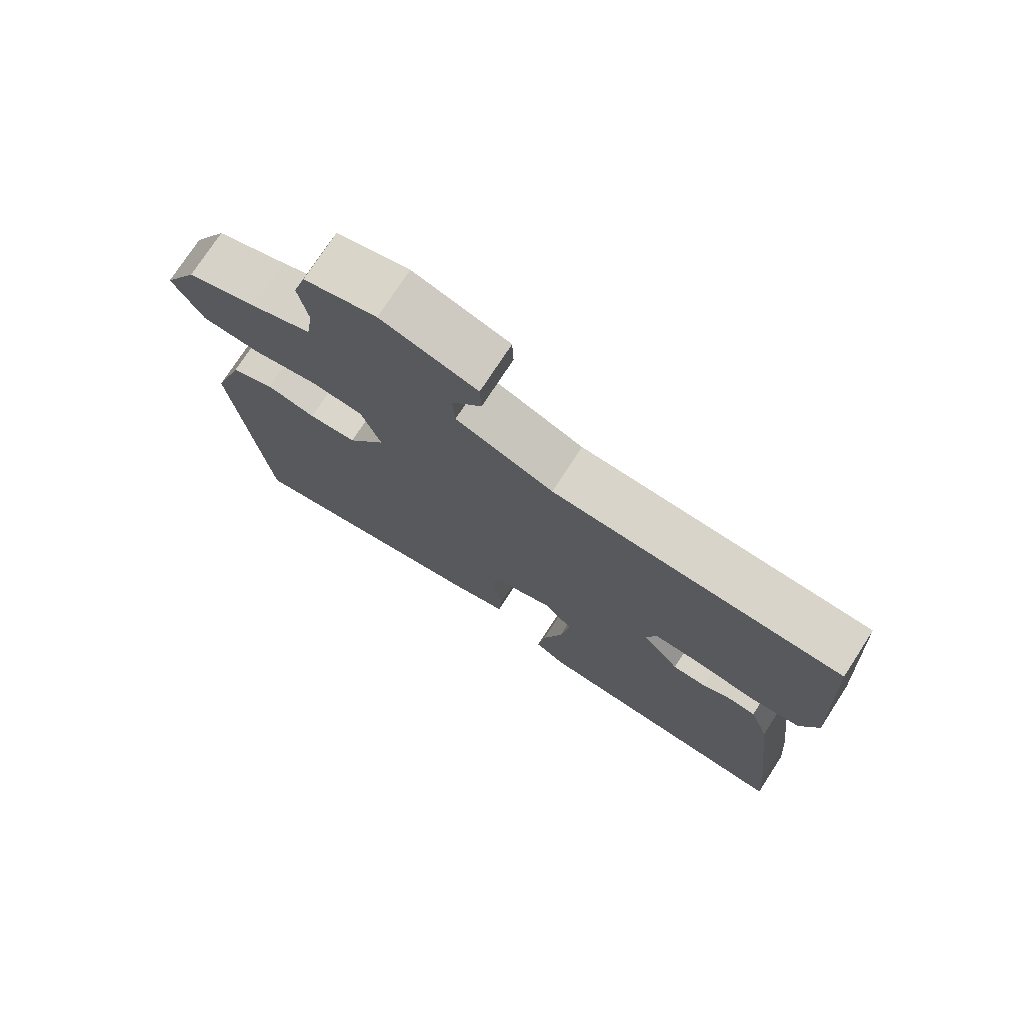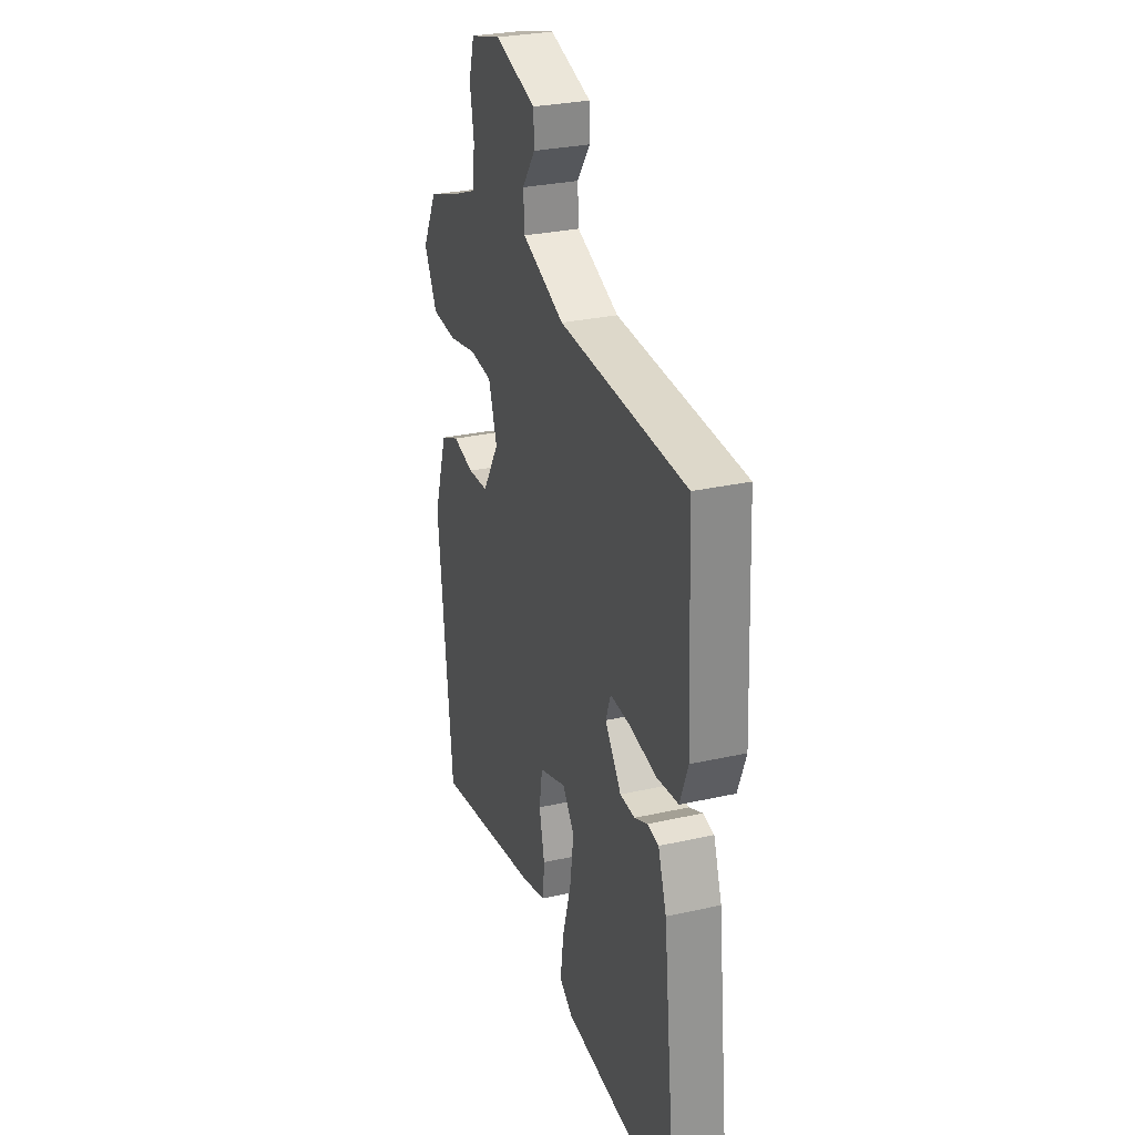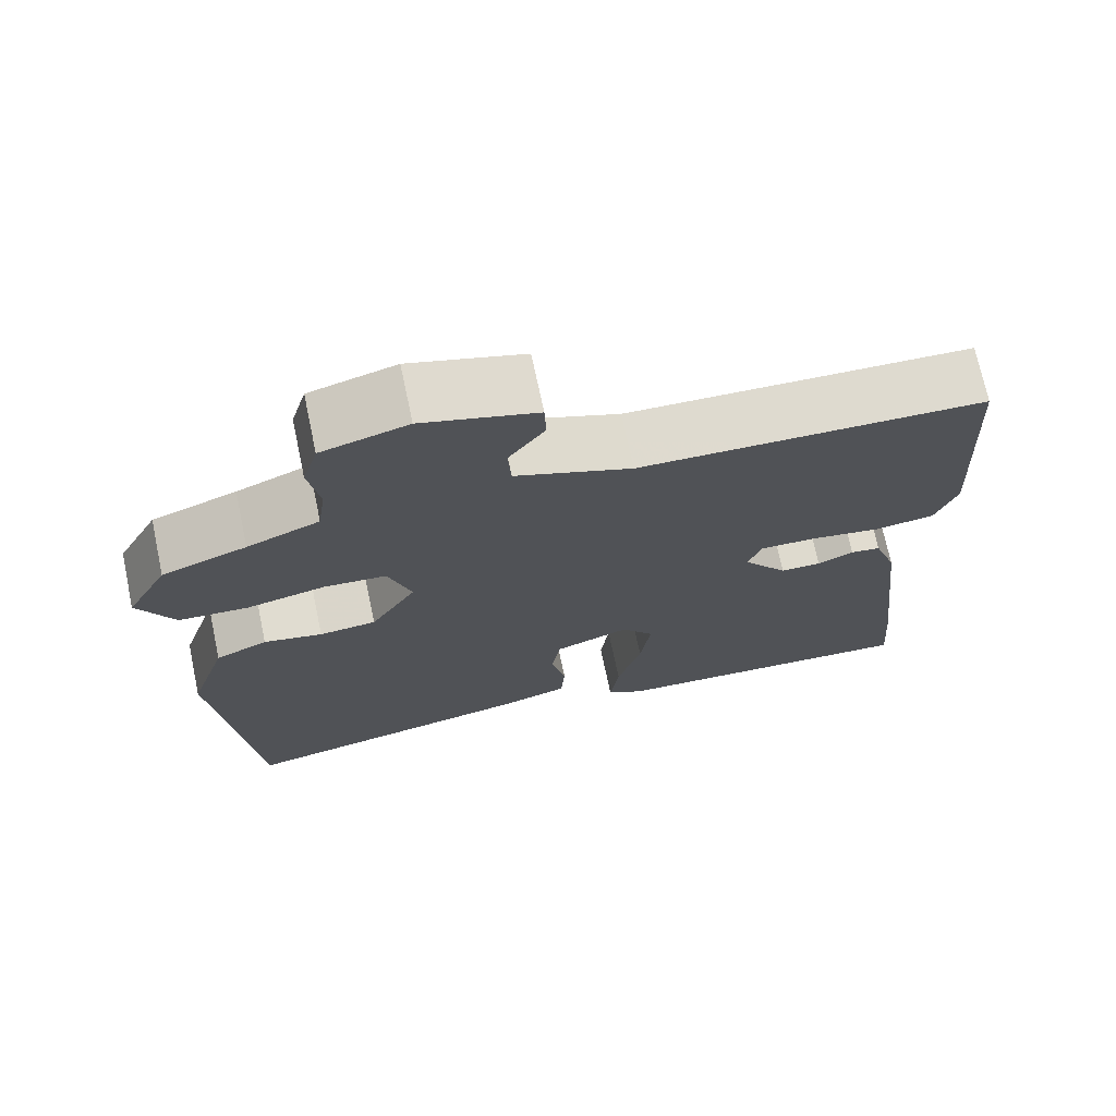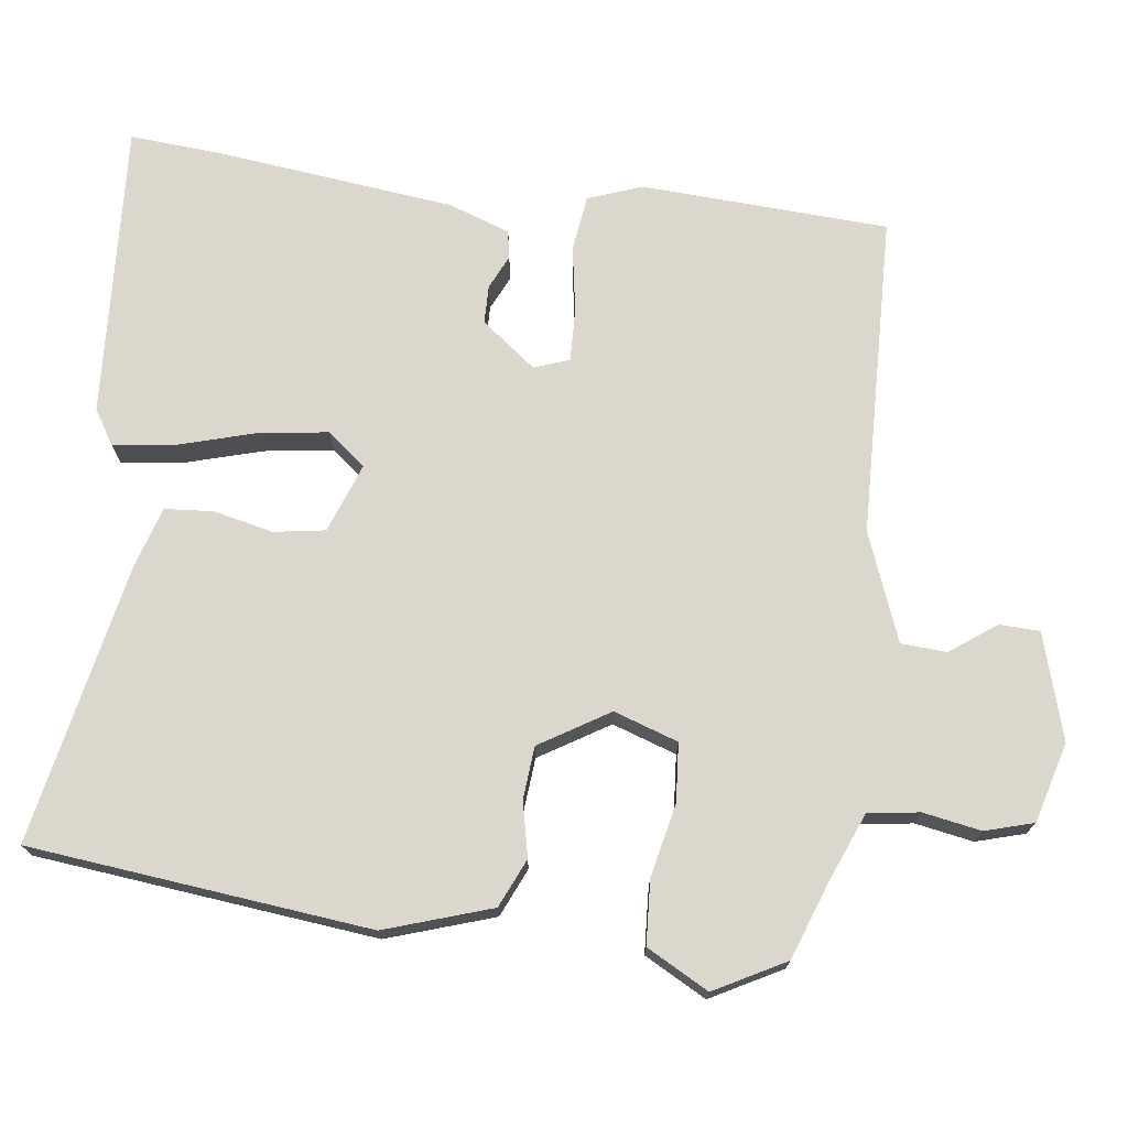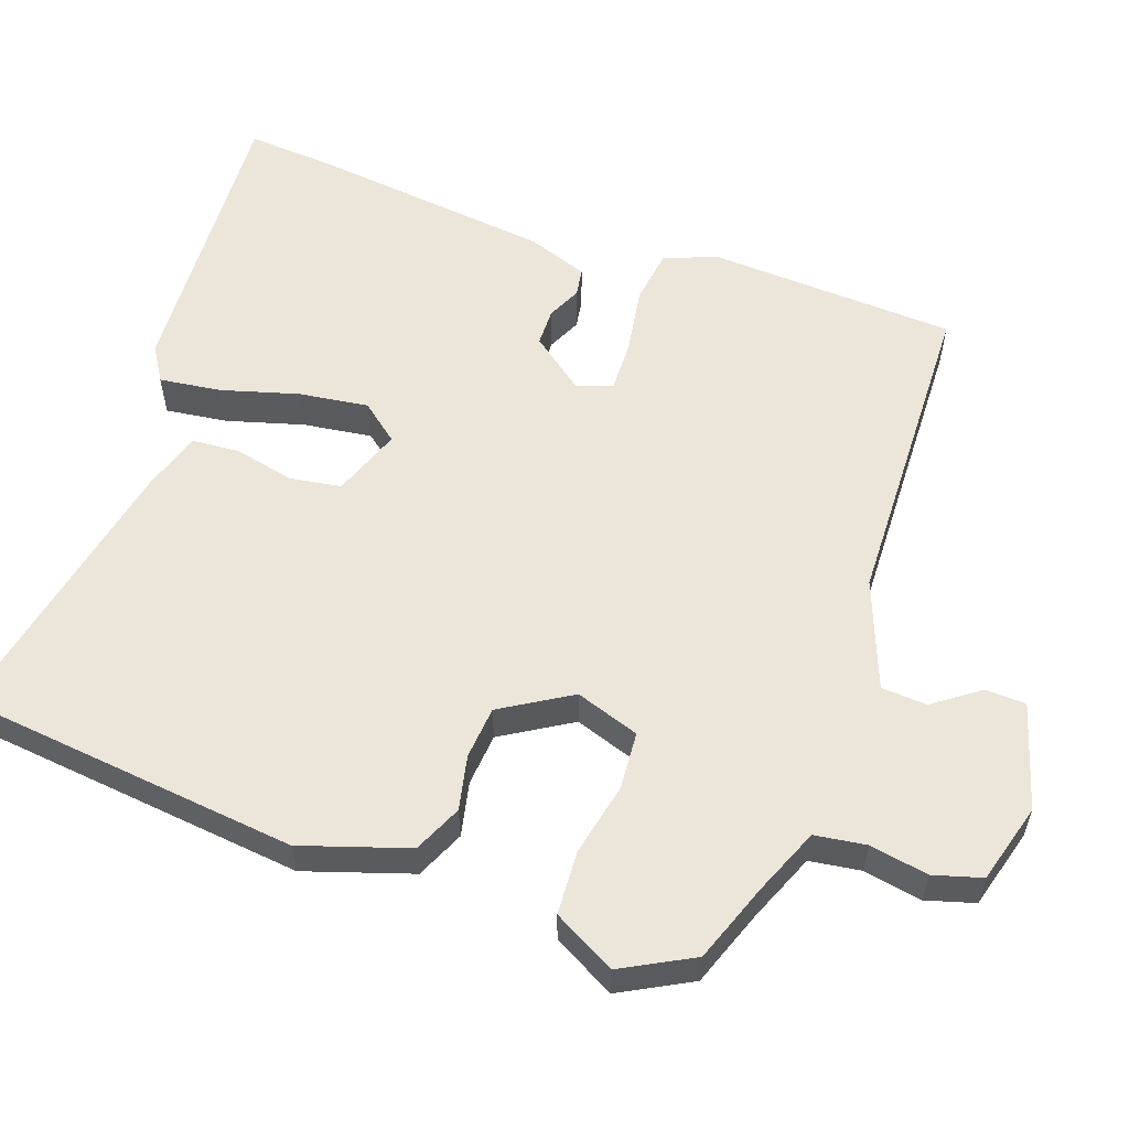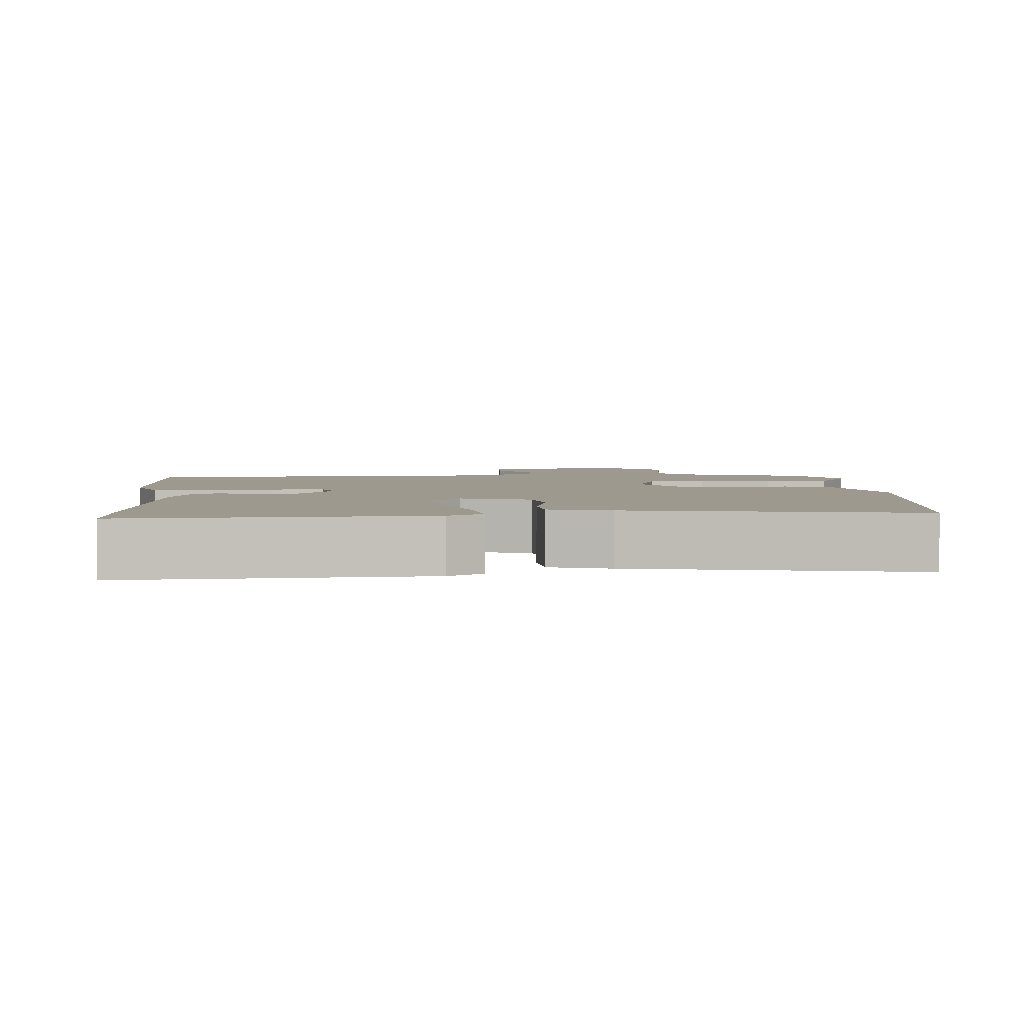
<metadata>
{"format":"obj","ext":"obj","renderer":"f3d","projection":"perspective","resolution":1024,"background":"white","views":[{"elev":75.2,"azim":33.0,"up":"+Z"},{"elev":29.2,"azim":71.6,"up":"+Z"},{"elev":71.7,"azim":-12.0,"up":"+Z"},{"elev":72.8,"azim":-82.7,"up":"+Y"},{"elev":57.1,"azim":-70.4,"up":"+Y"},{"elev":3.5,"azim":175.9,"up":"+Y"}]}
</metadata>
<code>
v 0.502 0.07 0.461
v 0.519 0.07 0.128
v 0.492 0.07 0.056
v 0.417 0.07 0.046
v 0.327 0.07 0.061
v 0.257 0.07 0.063
v 0.24 0.07 0.016
v 0.296 0.07 -0.057
v 0.347 0.07 -0.058
v 0.392 0.07 -0.037
v 0.43 0.07 -0.043
v 0.459 0.07 -0.125
v 0.496 0.07 -0.45
v 0.505 0.07 -0.57
v 0.109 0.07 -0.546
v 0.062 0.07 -0.517
v 0.073 0.07 -0.434
v 0.103 0.07 -0.33
v 0.116 0.07 -0.237
v 0.075 0.07 -0.186
v -0.018 0.07 -0.22
v -0.029 0.07 -0.289
v -0.011 0.07 -0.369
v -0.016 0.07 -0.434
v -0.097 0.07 -0.459
v -0.474 0.07 -0.534
v -0.523 0.07 -0.077
v -0.476 0.07 0.066
v -0.411 0.07 0.095
v -0.338 0.07 0.079
v -0.267 0.07 0.085
v -0.21 0.07 0.178
v -0.239 0.07 0.264
v -0.317 0.07 0.27
v -0.415 0.07 0.249
v -0.501 0.07 0.254
v -0.546 0.07 0.337
v -0.495 0.07 0.432
v -0.39 0.07 0.47
v -0.3 0.07 0.507
v -0.29 0.07 0.576
v -0.304 0.07 0.654
v -0.285 0.07 0.719
v -0.178 0.07 0.749
v -0.036 0.07 0.707
v -0.034 0.07 0.653
v -0.079 0.07 0.591
v -0.075 0.07 0.53
v 0.07 0.07 0.474
v 0.502 0 0.461
v 0.519 0 0.128
v 0.492 0 0.056
v 0.417 0 0.046
v 0.327 0 0.061
v 0.257 0 0.063
v 0.24 0 0.016
v 0.296 0 -0.057
v 0.347 0 -0.058
v 0.392 0 -0.037
v 0.43 0 -0.043
v 0.459 0 -0.125
v 0.496 0 -0.45
v 0.505 0 -0.57
v 0.109 0 -0.546
v 0.062 0 -0.517
v 0.073 0 -0.434
v 0.103 0 -0.33
v 0.116 0 -0.237
v 0.075 0 -0.186
v -0.018 0 -0.22
v -0.029 0 -0.289
v -0.011 0 -0.369
v -0.016 0 -0.434
v -0.097 0 -0.459
v -0.474 0 -0.534
v -0.523 0 -0.077
v -0.476 0 0.066
v -0.411 0 0.095
v -0.338 0 0.079
v -0.267 0 0.085
v -0.21 0 0.178
v -0.239 0 0.264
v -0.317 0 0.27
v -0.415 0 0.249
v -0.501 0 0.254
v -0.546 0 0.337
v -0.495 0 0.432
v -0.39 0 0.47
v -0.3 0 0.507
v -0.29 0 0.576
v -0.304 0 0.654
v -0.285 0 0.719
v -0.178 0 0.749
v -0.036 0 0.707
v -0.034 0 0.653
v -0.079 0 0.591
v -0.075 0 0.53
v 0.07 0 0.474
f 45 46 47
f 44 45 47
f 43 44 47
f 42 43 47
f 41 42 47
f 40 41 47 48
f 39 40 48 49
f 39 49 1
f 38 39 1
f 37 38 1
f 36 37 1
f 35 36 1
f 34 35 1
f 28 29 30
f 27 28 30
f 26 27 30
f 25 26 30
f 24 25 30
f 23 24 30
f 22 23 30
f 21 22 30 31
f 20 21 31 32
f 16 17 18
f 15 16 18
f 14 15 18
f 13 14 18
f 12 13 18
f 11 12 18
f 10 11 18
f 9 10 18
f 8 9 18 19
f 20 32 33
f 19 20 33
f 8 19 33
f 7 8 33
f 3 4 5
f 2 3 5
f 1 2 5 6
f 33 34 1
f 6 7 33
f 1 6 33
f 96 95 94
f 96 94 93
f 96 93 92
f 96 92 91
f 96 91 90
f 97 96 90 89
f 98 97 89 88
f 50 98 88
f 50 88 87
f 50 87 86
f 50 86 85
f 50 85 84
f 50 84 83
f 79 78 77
f 79 77 76
f 79 76 75
f 79 75 74
f 79 74 73
f 79 73 72
f 79 72 71
f 80 79 71 70
f 81 80 70 69
f 67 66 65
f 67 65 64
f 67 64 63
f 67 63 62
f 67 62 61
f 67 61 60
f 67 60 59
f 67 59 58
f 68 67 58 57
f 82 81 69
f 82 69 68
f 82 68 57
f 82 57 56
f 54 53 52
f 54 52 51
f 55 54 51 50
f 50 83 82
f 82 56 55
f 82 55 50
f 1 50 51 2
f 2 51 52 3
f 3 52 53 4
f 4 53 54 5
f 5 54 55 6
f 6 55 56 7
f 7 56 57 8
f 8 57 58 9
f 9 58 59 10
f 10 59 60 11
f 11 60 61 12
f 12 61 62 13
f 13 62 63 14
f 14 63 64 15
f 15 64 65 16
f 16 65 66 17
f 17 66 67 18
f 18 67 68 19
f 19 68 69 20
f 20 69 70 21
f 21 70 71 22
f 22 71 72 23
f 23 72 73 24
f 24 73 74 25
f 25 74 75 26
f 26 75 76 27
f 27 76 77 28
f 28 77 78 29
f 29 78 79 30
f 30 79 80 31
f 31 80 81 32
f 32 81 82 33
f 33 82 83 34
f 34 83 84 35
f 35 84 85 36
f 36 85 86 37
f 37 86 87 38
f 38 87 88 39
f 39 88 89 40
f 40 89 90 41
f 41 90 91 42
f 42 91 92 43
f 43 92 93 44
f 44 93 94 45
f 45 94 95 46
f 46 95 96 47
f 47 96 97 48
f 48 97 98 49
f 49 98 50 1

</code>
